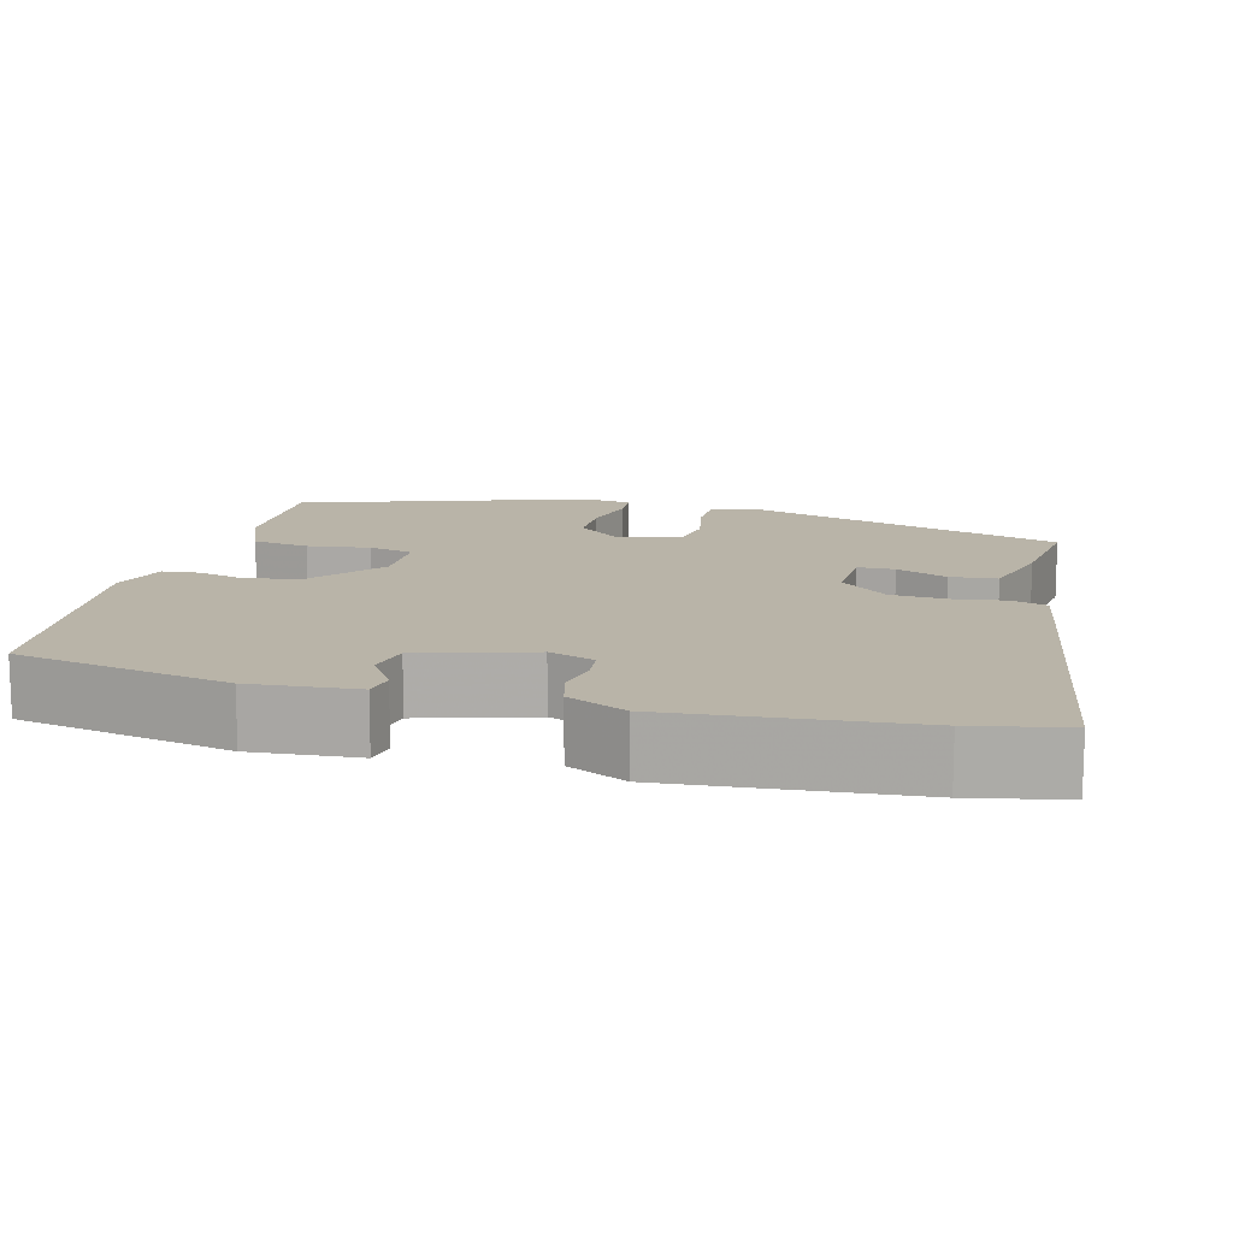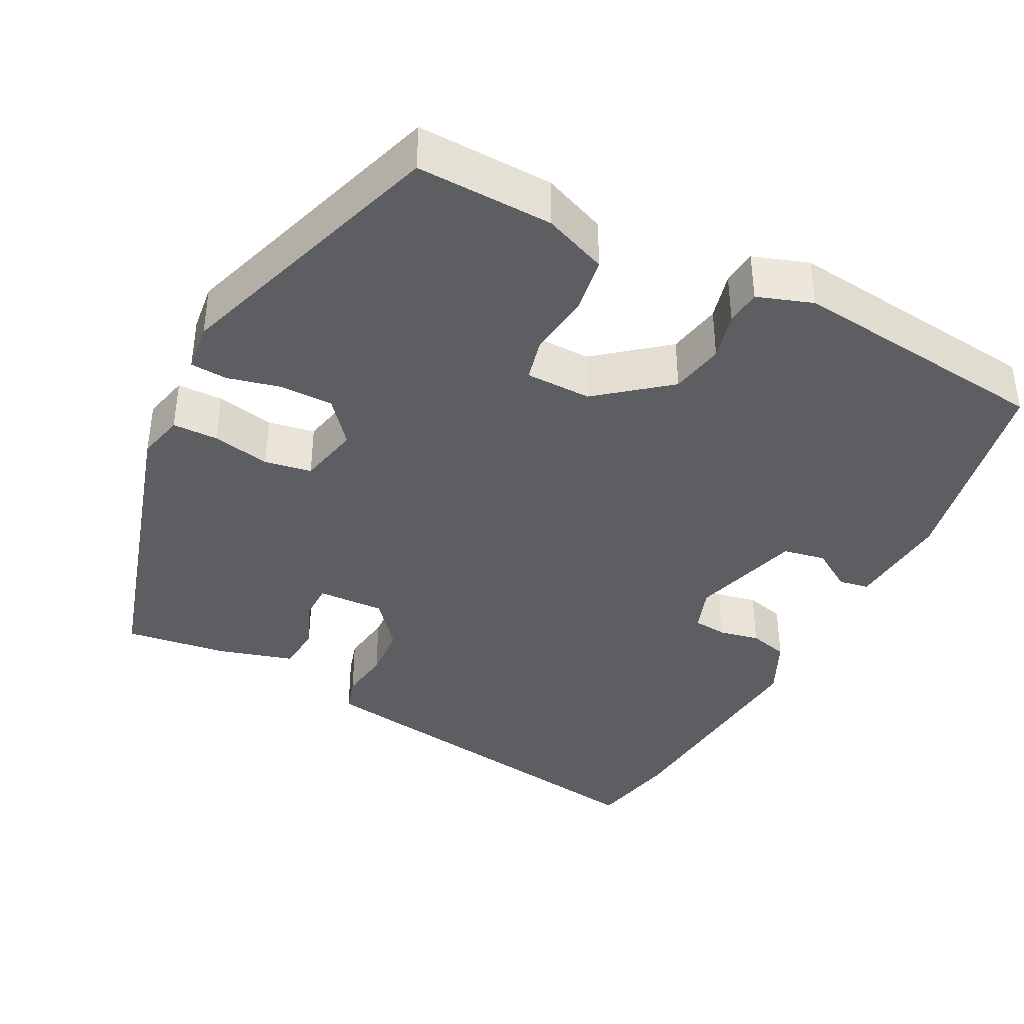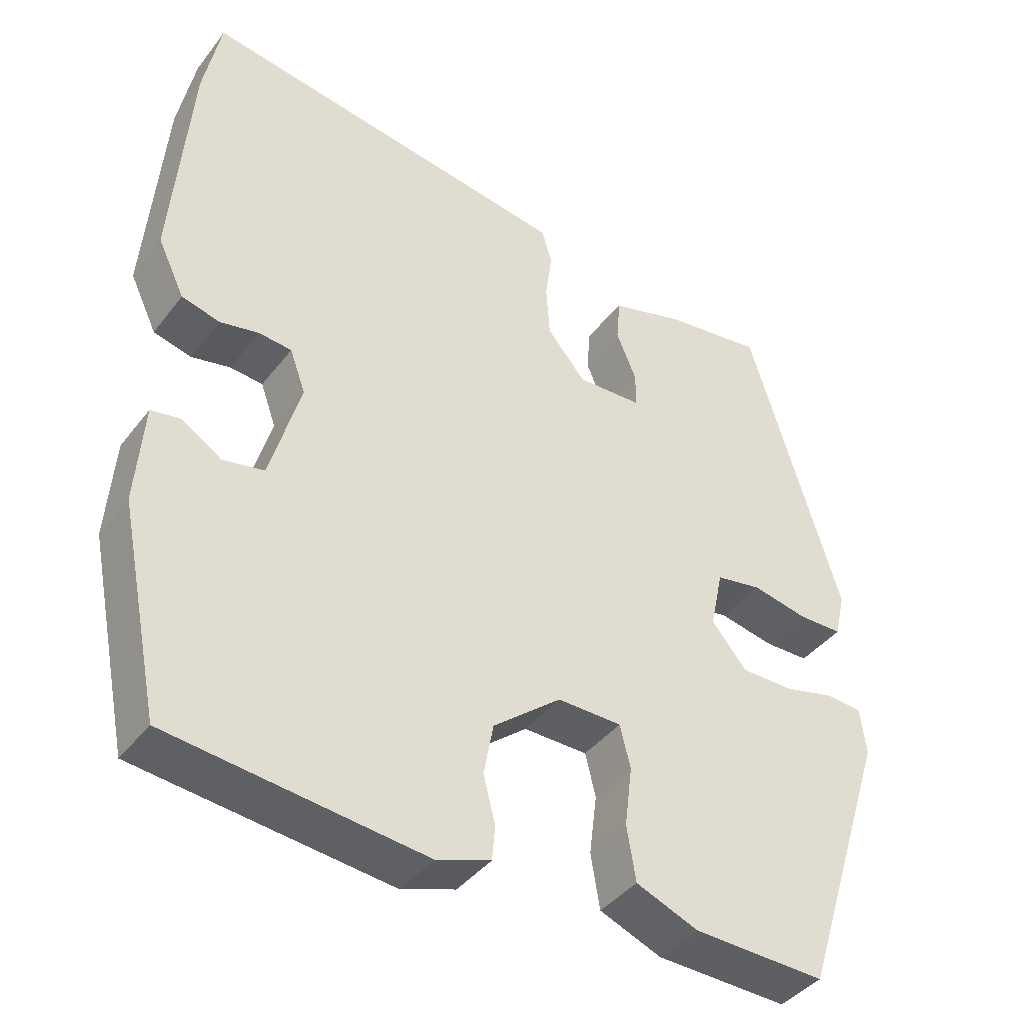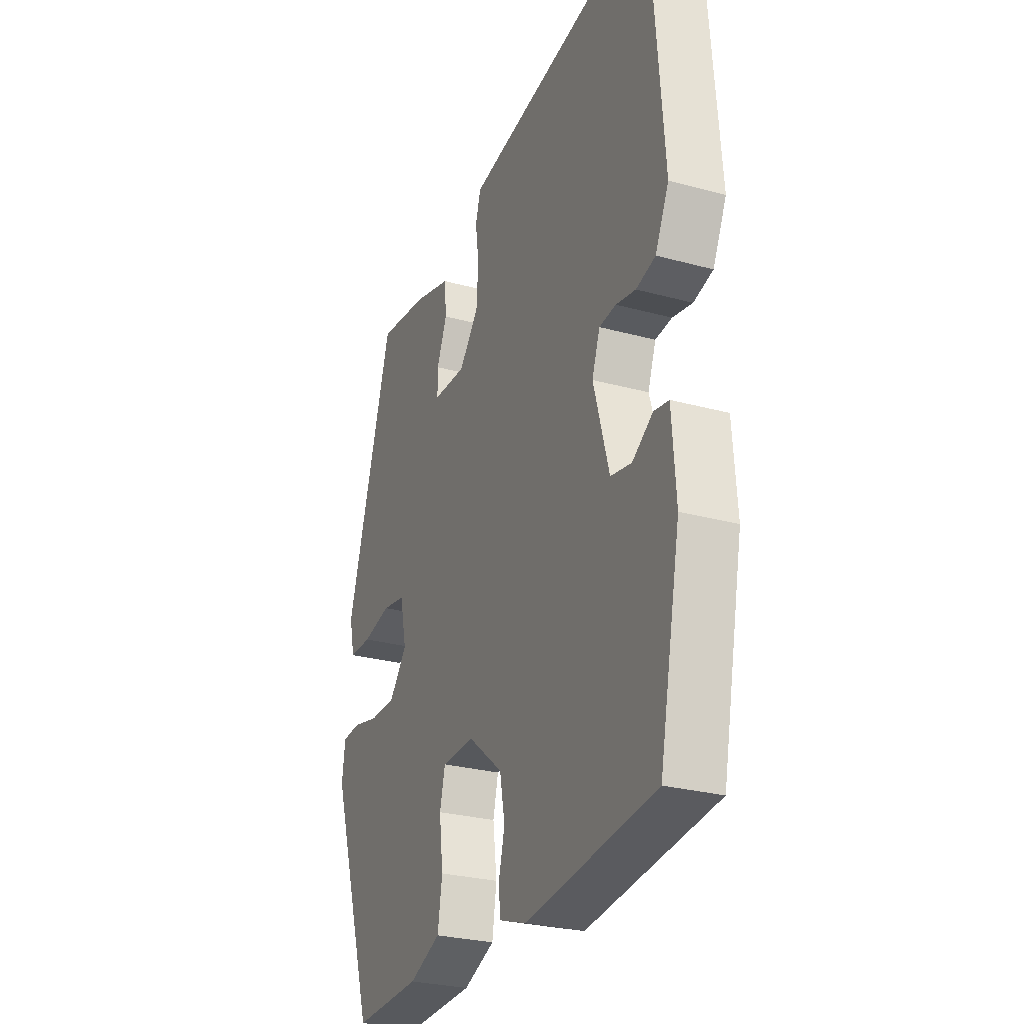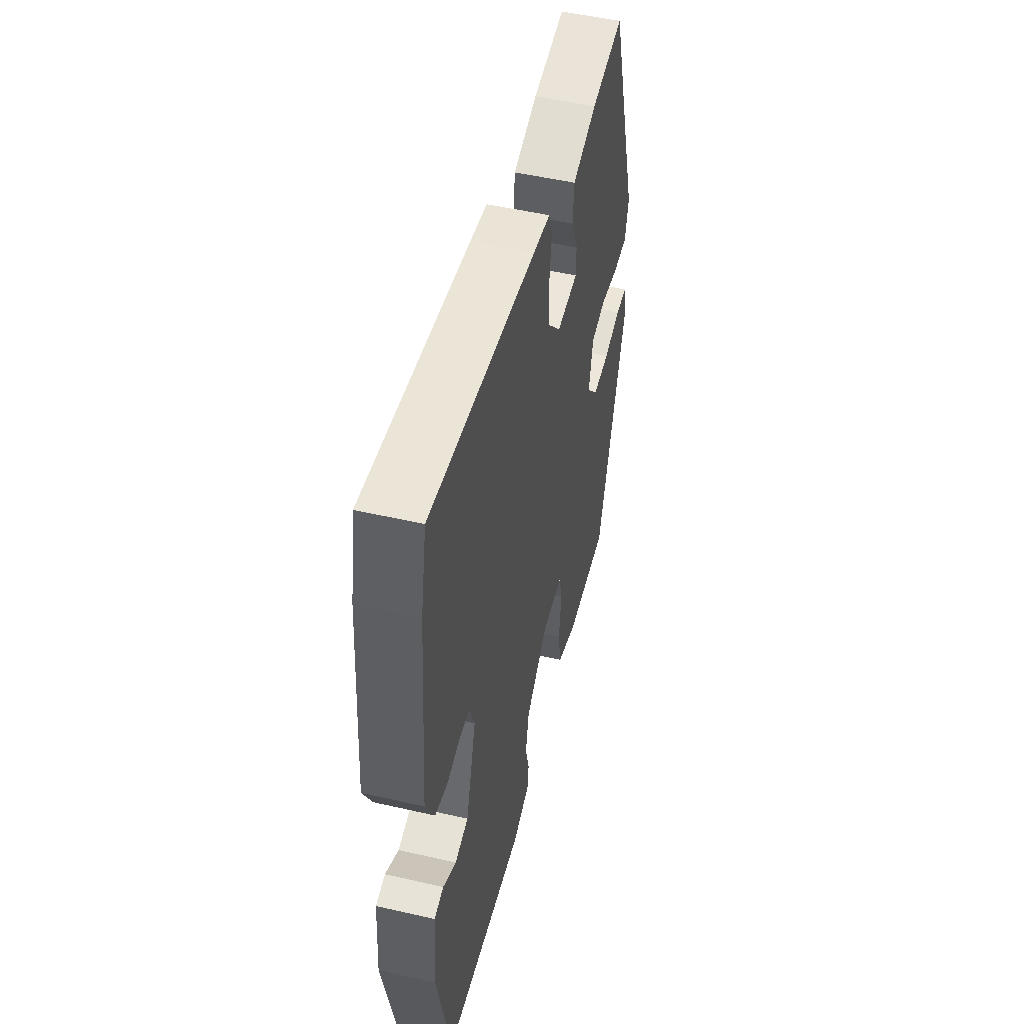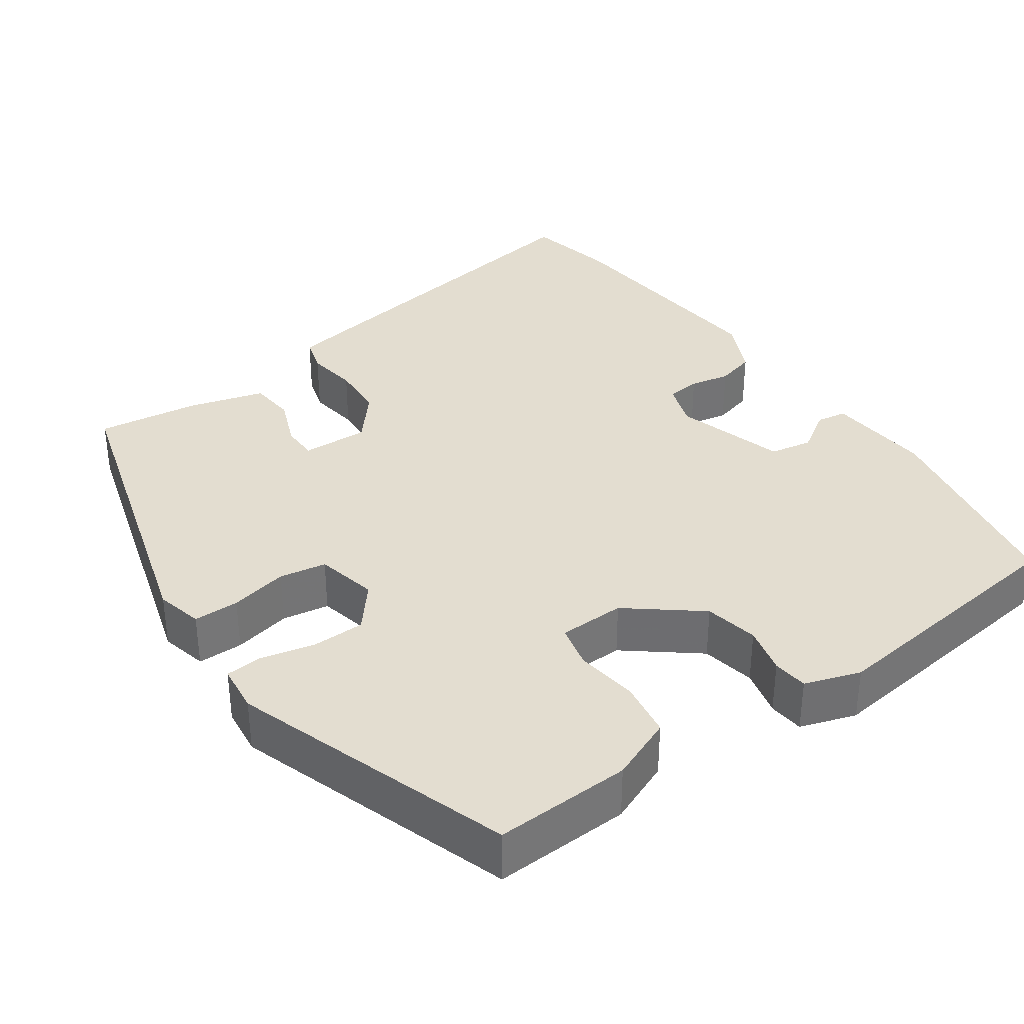
<metadata>
{"format":"obj","ext":"obj","renderer":"f3d","projection":"perspective","resolution":1024,"background":"white","views":[{"elev":13.2,"azim":-75.8,"up":"+Y"},{"elev":-39.0,"azim":152.5,"up":"+Y"},{"elev":-40.9,"azim":-34.0,"up":"+Z"},{"elev":-27.7,"azim":-112.7,"up":"+Z"},{"elev":51.3,"azim":-76.0,"up":"+Z"},{"elev":35.5,"azim":144.2,"up":"+Y"}]}
</metadata>
<code>
v 0.399 0.07 -0.514
v 0.222 0.07 -0.509
v 0.139 0.07 -0.476
v 0.127 0.07 -0.403
v 0.137 0.07 -0.322
v 0.123 0.07 -0.265
v 0.037 0.07 -0.264
v -0.054 0.07 -0.338
v -0.067 0.07 -0.408
v -0.051 0.07 -0.47
v -0.055 0.07 -0.516
v -0.127 0.07 -0.541
v -0.467 0.07 -0.504
v -0.523 0.07 -0.23
v -0.513 0.07 -0.094
v -0.474 0.07 -0.087
v -0.42 0.07 -0.121
v -0.365 0.07 -0.11
v -0.324 0.07 0.034
v -0.345 0.07 0.092
v -0.389 0.07 0.096
v -0.441 0.07 0.085
v -0.492 0.07 0.098
v -0.528 0.07 0.173
v -0.504 0.07 0.478
v -0.481 0.07 0.596
v -0.049 0.07 0.531
v 0.021 0.07 0.52
v 0.035 0.07 0.474
v 0.026 0.07 0.407
v 0.031 0.07 0.336
v 0.083 0.07 0.275
v 0.17 0.07 0.279
v 0.17 0.07 0.326
v 0.143 0.07 0.391
v 0.148 0.07 0.451
v 0.247 0.07 0.48
v 0.379 0.07 0.499
v 0.502 0.07 0.094
v 0.488 0.07 0.033
v 0.429 0.07 0.032
v 0.354 0.07 0.047
v 0.293 0.07 0.036
v 0.276 0.07 -0.044
v 0.323 0.07 -0.1
v 0.392 0.07 -0.1
v 0.461 0.07 -0.083
v 0.509 0.07 -0.086
v 0.517 0.07 -0.149
v 0.399 0 -0.514
v 0.222 0 -0.509
v 0.139 0 -0.476
v 0.127 0 -0.403
v 0.137 0 -0.322
v 0.123 0 -0.265
v 0.037 0 -0.264
v -0.054 0 -0.338
v -0.067 0 -0.408
v -0.051 0 -0.47
v -0.055 0 -0.516
v -0.127 0 -0.541
v -0.467 0 -0.504
v -0.523 0 -0.23
v -0.513 0 -0.094
v -0.474 0 -0.087
v -0.42 0 -0.121
v -0.365 0 -0.11
v -0.324 0 0.034
v -0.345 0 0.092
v -0.389 0 0.096
v -0.441 0 0.085
v -0.492 0 0.098
v -0.528 0 0.173
v -0.504 0 0.478
v -0.481 0 0.596
v -0.049 0 0.531
v 0.021 0 0.52
v 0.035 0 0.474
v 0.026 0 0.407
v 0.031 0 0.336
v 0.083 0 0.275
v 0.17 0 0.279
v 0.17 0 0.326
v 0.143 0 0.391
v 0.148 0 0.451
v 0.247 0 0.48
v 0.379 0 0.499
v 0.502 0 0.094
v 0.488 0 0.033
v 0.429 0 0.032
v 0.354 0 0.047
v 0.293 0 0.036
v 0.276 0 -0.044
v 0.323 0 -0.1
v 0.392 0 -0.1
v 0.461 0 -0.083
v 0.509 0 -0.086
v 0.517 0 -0.149
f 46 47 48 49
f 45 46 49 1
f 44 45 1 2
f 39 40 41 42
f 39 42 43
f 38 39 43
f 37 38 43 44
f 34 35 36 37
f 33 34 37 44
f 27 28 29 30
f 27 30 31
f 26 27 31
f 25 26 31 32
f 21 22 23 24
f 20 21 24 25
f 14 15 16 17
f 14 17 18
f 13 14 18
f 12 13 18 19
f 9 10 11 12
f 8 9 12 19
f 2 3 4 5
f 2 5 6
f 32 33 44 2
f 20 25 32
f 7 8 19 20
f 6 7 20 32
f 2 6 32
f 98 97 96 95
f 50 98 95 94
f 51 50 94 93
f 91 90 89 88
f 92 91 88
f 92 88 87
f 93 92 87 86
f 86 85 84 83
f 93 86 83 82
f 79 78 77 76
f 80 79 76
f 80 76 75
f 81 80 75 74
f 73 72 71 70
f 74 73 70 69
f 66 65 64 63
f 67 66 63
f 67 63 62
f 68 67 62 61
f 61 60 59 58
f 68 61 58 57
f 54 53 52 51
f 55 54 51
f 51 93 82 81
f 81 74 69
f 69 68 57 56
f 81 69 56 55
f 81 55 51
f 1 50 51 2
f 2 51 52 3
f 3 52 53 4
f 4 53 54 5
f 5 54 55 6
f 6 55 56 7
f 7 56 57 8
f 8 57 58 9
f 9 58 59 10
f 10 59 60 11
f 11 60 61 12
f 12 61 62 13
f 13 62 63 14
f 14 63 64 15
f 15 64 65 16
f 16 65 66 17
f 17 66 67 18
f 18 67 68 19
f 19 68 69 20
f 20 69 70 21
f 21 70 71 22
f 22 71 72 23
f 23 72 73 24
f 24 73 74 25
f 25 74 75 26
f 26 75 76 27
f 27 76 77 28
f 28 77 78 29
f 29 78 79 30
f 30 79 80 31
f 31 80 81 32
f 32 81 82 33
f 33 82 83 34
f 34 83 84 35
f 35 84 85 36
f 36 85 86 37
f 37 86 87 38
f 38 87 88 39
f 39 88 89 40
f 40 89 90 41
f 41 90 91 42
f 42 91 92 43
f 43 92 93 44
f 44 93 94 45
f 45 94 95 46
f 46 95 96 47
f 47 96 97 48
f 48 97 98 49
f 49 98 50 1

</code>
